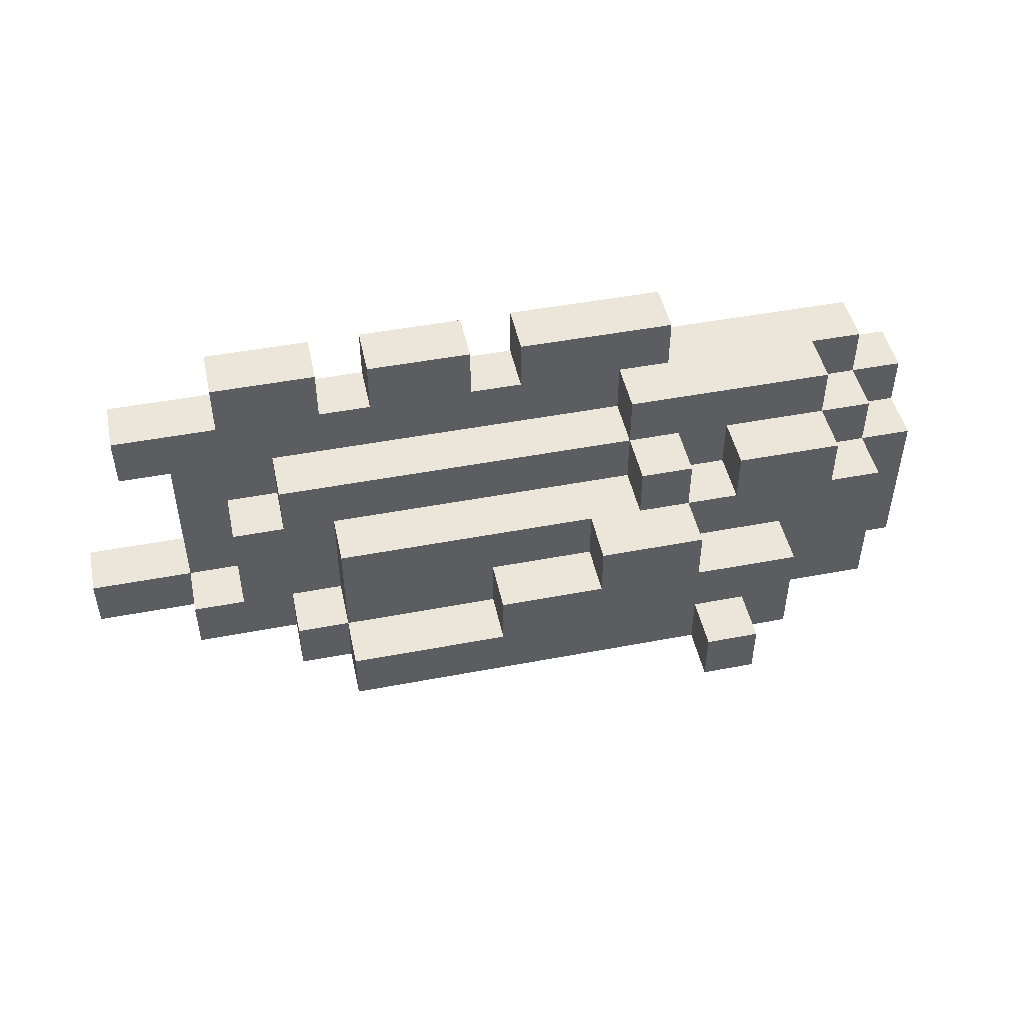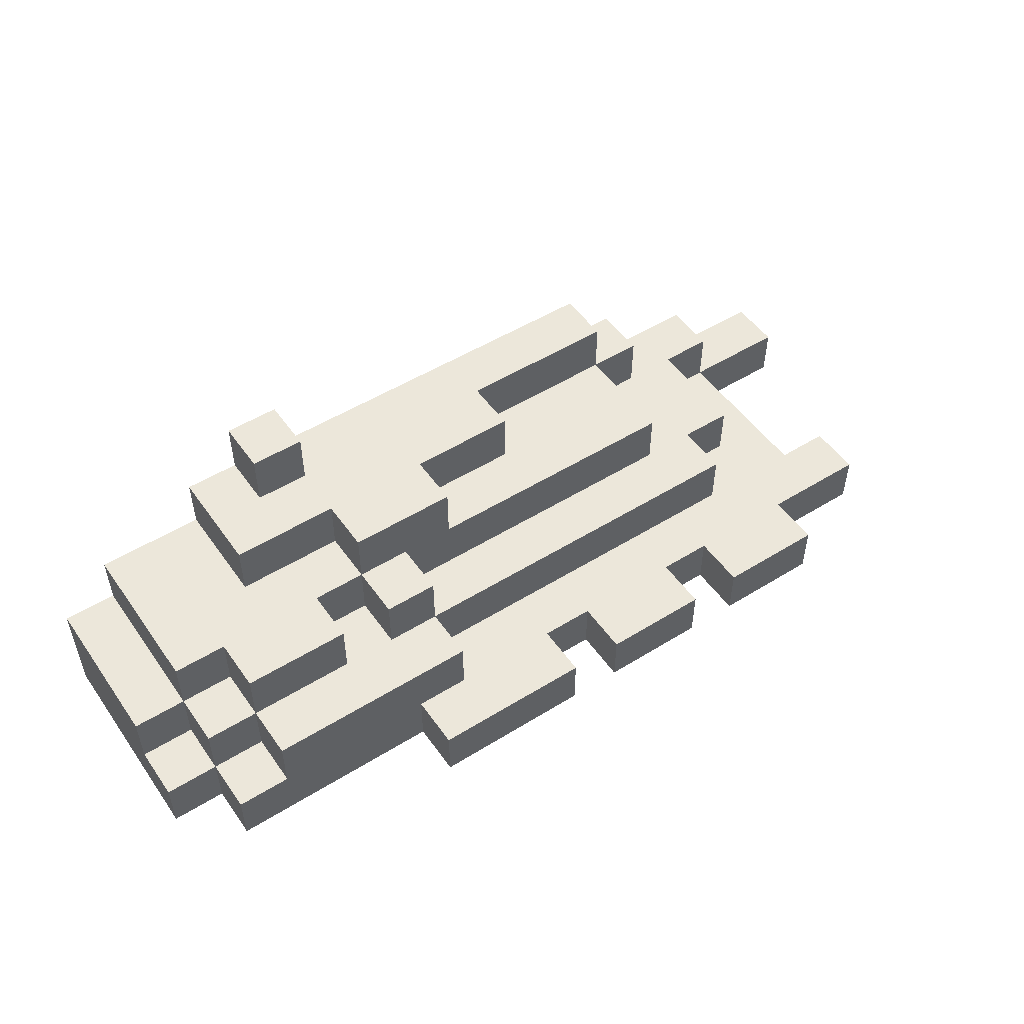
<metadata>
{"format":"obj","ext":"obj","renderer":"f3d","projection":"perspective","resolution":1024,"background":"white","views":[{"elev":47.8,"azim":167.9,"up":"+Z"},{"elev":50.9,"azim":-34.1,"up":"+Y"}]}
</metadata>
<code>
o
v -57.1 12.8 -18.6
v -57.1 12.9 -18.6
v -56.8 12.8 -18.6
v -56.8 12.9 -18.6
v -56.7 12.8 -18.6
v -56.7 12.9 -18.6
v -56.6 12.8 -18.6
v -56.6 12.9 -18.6
v -56.5 12.8 -18.6
v -56.5 12.9 -18.6
v -56.4 12.8 -18.6
v -56.4 12.9 -18.6
v -56.2 12.8 -18.6
v -56.2 12.9 -18.6
v -57.5 12.8 -18.7
v -57.5 12.9 -18.7
v -57.4 12.9 -18.7
v -57.4 13 -18.7
v -57.2 12.8 -18.7
v -57.2 13 -18.7
v -57.1 12.8 -18.7
v -57.1 12.9 -18.7
v -57.1 13 -18.7
v -57 12.9 -18.7
v -57 13 -18.7
v -56.8 12.8 -18.7
v -56.8 12.9 -18.7
v -56.7 12.8 -18.7
v -56.7 12.9 -18.7
v -56.5 12.8 -18.7
v -56.5 12.9 -18.7
v -56.4 12.8 -18.7
v -56.4 12.9 -18.7
v -56.2 12.8 -18.7
v -56.2 12.9 -18.7
v -56.1 12.8 -18.7
v -56.1 12.9 -18.7
v -56 12.8 -18.7
v -56 12.9 -18.7
v -57.6 12.8 -18.8
v -57.6 12.9 -18.8
v -57.5 12.8 -18.8
v -57.5 12.9 -18.8
v -57.5 13 -18.8
v -57.4 12.9 -18.8
v -57.4 13 -18.8
v -57.4 13.1 -18.8
v -57.3 13 -18.8
v -57.3 13.1 -18.8
v -57.2 13 -18.8
v -57.2 13.1 -18.8
v -57.1 13 -18.8
v -57.1 13.1 -18.8
v -57 12.9 -18.8
v -57 13 -18.8
v -57 13.1 -18.8
v -56.8 12.9 -18.8
v -56.8 13 -18.8
v -56.7 12.9 -18.8
v -56.7 13 -18.8
v -56.5 12.9 -18.8
v -56.4 12.9 -18.8
v -56.4 13 -18.8
v -56.3 12.9 -18.8
v -56.3 13 -18.8
v -57.6 12.9 -18.9
v -57.6 13 -18.9
v -57.5 12.9 -18.9
v -57.5 13 -18.9
v -57.5 13.1 -18.9
v -57.4 13 -18.9
v -57.4 13.1 -18.9
v -57.2 13 -18.9
v -57.2 13.1 -18.9
v -57.1 13 -18.9
v -57.1 13.1 -18.9
v -57.1 13.2 -18.9
v -57 13 -18.9
v -57 13.1 -18.9
v -56.9 13 -18.9
v -56.9 13.1 -18.9
v -56.9 13.2 -18.9
v -56.8 13 -18.9
v -56.8 13.1 -18.9
v -56.7 13 -18.9
v -56.7 13.1 -18.9
v -56.5 13 -18.9
v -56.5 13.1 -18.9
v -56.4 13 -18.9
v -56.4 13.1 -18.9
v -56.3 12.9 -18.9
v -56.3 13 -18.9
v -56.2 12.9 -18.9
v -56.2 13 -18.9
v -57.3 13.1 -19
v -57.3 13.2 -19
v -57.2 13.1 -19
v -57.2 13.2 -19
v -57.1 13.1 -19
v -57.1 13.2 -19
v -56.9 13.1 -19
v -56.9 13.2 -19
v -56.8 13.1 -19
v -56.7 13.1 -19
v -56.7 13.2 -19
v -57.2 13.2 -19.1
v -57.2 13.3 -19.1
v -57.1 13.2 -19.1
v -57.1 13.3 -19.1
v -56.7 13.1 -19.1
v -56.7 13.2 -19.1
v -56.6 13.1 -19.1
v -56.6 13.2 -19.1
v -56.5 13.1 -19.1
v -56.5 13.2 -19.1
v -56.4 13 -19.1
v -56.4 13.1 -19.1
v -56.4 13.2 -19.1
v -56.3 13 -19.1
v -56.3 13.1 -19.1
v -56.2 12.9 -19.1
v -56.2 13 -19.1
v -56.1 12.8 -19.1
v -56.1 12.9 -19.1
v -56.1 13 -19.1
v -56 12.8 -19.1
v -56 12.9 -19.1
v -55.9 12.8 -19.1
v -55.9 12.9 -19.1
v -56.1 12.8 -18.8
v -56.1 12.9 -18.8
v -56 12.8 -18.8
v -56 12.9 -18.8
v -57.6 12.8 -19.2
v -57.6 13 -19.2
v -57.5 12.8 -19.2
v -57.5 13 -19.2
v -57.5 13.1 -19.2
v -57.4 12.8 -19.2
v -57.4 13.1 -19.2
v -57.3 12.8 -19.2
v -57.3 13.1 -19.2
v -57.3 13.2 -19.2
v -57.2 12.8 -19.2
v -57.2 13.2 -19.2
v -57.2 13.3 -19.2
v -57.1 12.8 -19.2
v -57.1 13.2 -19.2
v -57.1 13.3 -19.2
v -57 12.8 -19.2
v -57 13.2 -19.2
v -56.9 12.8 -19.2
v -56.9 13.2 -19.2
v -56.8 12.8 -19.2
v -56.8 13.2 -19.2
v -56.7 12.8 -19.2
v -56.7 13.2 -19.2
v -56.6 12.8 -19.2
v -56.6 13.2 -19.2
v -56.5 12.8 -19.2
v -56.5 13.2 -19.2
v -56.4 12.8 -19.2
v -56.4 13.1 -19.2
v -56.4 13.2 -19.2
v -56.3 12.8 -19.2
v -56.3 13 -19.2
v -56.3 13.1 -19.2
v -56.2 12.8 -19.2
v -56.2 13 -19.2
v -56.1 12.8 -19.2
v -56.1 12.9 -19.2
v -56.1 13 -19.2
v -56 12.8 -19.2
v -56 12.9 -19.2
v -55.9 12.8 -19.2
v -55.9 12.9 -19.2
v -57.1 12.8 -18.6
v -56.8 12.8 -18.6
v -56.7 12.8 -18.6
v -56.6 12.8 -18.6
v -56.5 12.8 -18.6
v -56.4 12.8 -18.6
v -56.2 12.8 -18.6
v -57.5 12.8 -18.7
v -57.2 12.8 -18.7
v -57.1 12.8 -18.7
v -57 12.8 -18.7
v -56.8 12.8 -18.7
v -56.7 12.8 -18.7
v -56.6 12.8 -18.7
v -56.5 12.8 -18.7
v -56.4 12.8 -18.7
v -56.2 12.8 -18.7
v -56.1 12.8 -18.7
v -56 12.8 -18.7
v -57.6 12.8 -18.8
v -57.5 12.8 -18.8
v -57.4 12.8 -18.8
v -57.3 12.8 -18.8
v -57.2 12.8 -18.8
v -57.1 12.8 -18.8
v -57 12.8 -18.8
v -56.8 12.8 -18.8
v -56.7 12.8 -18.8
v -56.5 12.8 -18.8
v -56.4 12.8 -18.8
v -56.3 12.8 -18.8
v -56.2 12.8 -18.8
v -56.1 12.8 -18.8
v -56 12.8 -18.8
v -57.6 12.8 -18.9
v -57.5 12.8 -18.9
v -57.4 12.8 -18.9
v -57.3 12.8 -18.9
v -57.1 12.8 -18.9
v -56.9 12.8 -18.9
v -56.8 12.8 -18.9
v -56.7 12.8 -18.9
v -56.5 12.8 -18.9
v -56.4 12.8 -18.9
v -56.3 12.8 -18.9
v -57.4 12.8 -19
v -57.3 12.8 -19
v -57.2 12.8 -19
v -57.1 12.8 -19
v -57 12.8 -19
v -56.9 12.8 -19
v -56.8 12.8 -19
v -56.7 12.8 -19
v -56.6 12.8 -19
v -56.5 12.8 -19
v -56.4 12.8 -19
v -56.3 12.8 -19
v -56.2 12.8 -19
v -56.1 12.8 -19
v -57.5 12.8 -19.1
v -57.4 12.8 -19.1
v -57.3 12.8 -19.1
v -57.2 12.8 -19.1
v -57.1 12.8 -19.1
v -57 12.8 -19.1
v -56.9 12.8 -19.1
v -56.8 12.8 -19.1
v -56.7 12.8 -19.1
v -56.6 12.8 -19.1
v -56.5 12.8 -19.1
v -56.4 12.8 -19.1
v -56.3 12.8 -19.1
v -56.2 12.8 -19.1
v -56.1 12.8 -19.1
v -56 12.8 -19.1
v -55.9 12.8 -19.1
v -57.6 12.8 -19.2
v -57.5 12.8 -19.2
v -57.4 12.8 -19.2
v -57.3 12.8 -19.2
v -57.2 12.8 -19.2
v -57.1 12.8 -19.2
v -57 12.8 -19.2
v -56.9 12.8 -19.2
v -56.8 12.8 -19.2
v -56.7 12.8 -19.2
v -56.6 12.8 -19.2
v -56.5 12.8 -19.2
v -56.4 12.8 -19.2
v -56.3 12.8 -19.2
v -56.2 12.8 -19.2
v -56.1 12.8 -19.2
v -56 12.8 -19.2
v -55.9 12.8 -19.2
v -57.1 12.9 -18.6
v -56.8 12.9 -18.6
v -56.7 12.9 -18.6
v -56.6 12.9 -18.6
v -56.5 12.9 -18.6
v -56.4 12.9 -18.6
v -56.2 12.9 -18.6
v -57.5 12.9 -18.7
v -57.4 12.9 -18.7
v -57.1 12.9 -18.7
v -57 12.9 -18.7
v -56.8 12.9 -18.7
v -56.7 12.9 -18.7
v -56.6 12.9 -18.7
v -56.5 12.9 -18.7
v -56.4 12.9 -18.7
v -56.2 12.9 -18.7
v -56.1 12.9 -18.7
v -56 12.9 -18.7
v -57.6 12.9 -18.8
v -57.5 12.9 -18.8
v -57.4 12.9 -18.8
v -57 12.9 -18.8
v -56.8 12.9 -18.8
v -56.7 12.9 -18.8
v -56.5 12.9 -18.8
v -56.4 12.9 -18.8
v -56.3 12.9 -18.8
v -56.2 12.9 -18.8
v -56.1 12.9 -18.8
v -56 12.9 -18.8
v -57.6 12.9 -18.9
v -57.5 12.9 -18.9
v -56.3 12.9 -18.9
v -56.2 12.9 -18.9
v -56.2 12.9 -19
v -56.1 12.9 -19
v -56.2 12.9 -19.1
v -56.1 12.9 -19.1
v -56 12.9 -19.1
v -55.9 12.9 -19.1
v -56.1 12.9 -19.2
v -56 12.9 -19.2
v -55.9 12.9 -19.2
v -57.4 13 -18.7
v -57.2 13 -18.7
v -57.1 13 -18.7
v -57 13 -18.7
v -57.5 13 -18.8
v -57.4 13 -18.8
v -57.3 13 -18.8
v -57.2 13 -18.8
v -57.1 13 -18.8
v -57 13 -18.8
v -56.8 13 -18.8
v -56.7 13 -18.8
v -56.4 13 -18.8
v -56.3 13 -18.8
v -57.6 13 -18.9
v -57.5 13 -18.9
v -57.4 13 -18.9
v -57.2 13 -18.9
v -57.1 13 -18.9
v -57 13 -18.9
v -56.9 13 -18.9
v -56.8 13 -18.9
v -56.7 13 -18.9
v -56.5 13 -18.9
v -56.4 13 -18.9
v -56.3 13 -18.9
v -56.2 13 -18.9
v -56.4 13 -19
v -56.3 13 -19
v -57.5 13 -19.1
v -56.4 13 -19.1
v -56.3 13 -19.1
v -56.2 13 -19.1
v -56.1 13 -19.1
v -57.6 13 -19.2
v -57.5 13 -19.2
v -56.3 13 -19.2
v -56.2 13 -19.2
v -56.1 13 -19.2
v -57.4 13.1 -18.8
v -57.3 13.1 -18.8
v -57.2 13.1 -18.8
v -57.1 13.1 -18.8
v -57 13.1 -18.8
v -57.5 13.1 -18.9
v -57.4 13.1 -18.9
v -57.3 13.1 -18.9
v -57.2 13.1 -18.9
v -57.1 13.1 -18.9
v -57 13.1 -18.9
v -56.9 13.1 -18.9
v -56.8 13.1 -18.9
v -56.7 13.1 -18.9
v -56.5 13.1 -18.9
v -56.4 13.1 -18.9
v -57.4 13.1 -19
v -57.3 13.1 -19
v -57.2 13.1 -19
v -57.1 13.1 -19
v -56.9 13.1 -19
v -56.8 13.1 -19
v -56.7 13.1 -19
v -56.6 13.1 -19
v -56.5 13.1 -19
v -57.5 13.1 -19.1
v -57.4 13.1 -19.1
v -57.3 13.1 -19.1
v -56.7 13.1 -19.1
v -56.6 13.1 -19.1
v -56.5 13.1 -19.1
v -56.4 13.1 -19.1
v -56.3 13.1 -19.1
v -57.5 13.1 -19.2
v -57.4 13.1 -19.2
v -57.3 13.1 -19.2
v -56.4 13.1 -19.2
v -56.3 13.1 -19.2
v -57.1 13.2 -18.9
v -56.9 13.2 -18.9
v -57.3 13.2 -19
v -57.2 13.2 -19
v -57.1 13.2 -19
v -57 13.2 -19
v -56.9 13.2 -19
v -56.7 13.2 -19
v -57.2 13.2 -19.1
v -57.1 13.2 -19.1
v -57 13.2 -19.1
v -56.9 13.2 -19.1
v -56.8 13.2 -19.1
v -56.7 13.2 -19.1
v -56.6 13.2 -19.1
v -56.5 13.2 -19.1
v -56.4 13.2 -19.1
v -57.3 13.2 -19.2
v -57.2 13.2 -19.2
v -57.1 13.2 -19.2
v -57 13.2 -19.2
v -56.9 13.2 -19.2
v -56.8 13.2 -19.2
v -56.7 13.2 -19.2
v -56.6 13.2 -19.2
v -56.5 13.2 -19.2
v -56.4 13.2 -19.2
v -57.2 13.3 -19.1
v -57.1 13.3 -19.1
v -57.2 13.3 -19.2
v -57.1 13.3 -19.2
v -57.6 12.8 -18.8
v -57.6 12.8 -18.9
v -57.6 12.8 -19.2
v -57.6 12.9 -18.8
v -57.6 12.9 -18.9
v -57.6 13 -18.9
v -57.6 13 -19.2
v -57.5 12.8 -18.7
v -57.5 12.8 -18.8
v -57.5 12.9 -18.7
v -57.5 12.9 -18.8
v -57.5 12.9 -18.9
v -57.5 13 -18.8
v -57.5 13 -18.9
v -57.5 13 -19.1
v -57.5 13 -19.2
v -57.5 13.1 -18.9
v -57.5 13.1 -19.1
v -57.5 13.1 -19.2
v -57.4 12.9 -18.7
v -57.4 12.9 -18.8
v -57.4 13 -18.7
v -57.4 13 -18.8
v -57.4 13 -18.9
v -57.4 13.1 -18.8
v -57.4 13.1 -18.9
v -57.3 13.1 -19
v -57.3 13.1 -19.1
v -57.3 13.1 -19.2
v -57.3 13.2 -19
v -57.3 13.2 -19.2
v -57.2 13.2 -19.1
v -57.2 13.2 -19.2
v -57.2 13.3 -19.1
v -57.2 13.3 -19.2
v -57.1 12.8 -18.6
v -57.1 12.8 -18.7
v -57.1 12.9 -18.6
v -57.1 12.9 -18.7
v -57.1 13 -18.8
v -57.1 13 -18.9
v -57.1 13.1 -18.8
v -57.1 13.1 -18.9
v -57.1 13.1 -19
v -57.1 13.2 -18.9
v -57.1 13.2 -19
v -56.7 12.8 -18.6
v -56.7 12.8 -18.7
v -56.7 12.9 -18.6
v -56.7 12.9 -18.7
v -56.4 12.8 -18.6
v -56.4 12.8 -18.7
v -56.4 12.9 -18.6
v -56.4 12.9 -18.7
v -57.2 13 -18.8
v -57.2 13 -18.9
v -57.2 13.1 -18.8
v -57.2 13.1 -18.9
v -57.1 13.2 -19.1
v -57.1 13.2 -19.2
v -57.1 13.3 -19.1
v -57.1 13.3 -19.2
v -57 12.9 -18.7
v -57 12.9 -18.8
v -57 13 -18.7
v -57 13 -18.8
v -57 13 -18.9
v -57 13.1 -18.8
v -57 13.1 -18.9
v -56.9 13.1 -18.9
v -56.9 13.1 -19
v -56.9 13.2 -18.9
v -56.9 13.2 -19
v -56.8 12.8 -18.6
v -56.8 12.8 -18.7
v -56.8 12.9 -18.6
v -56.8 12.9 -18.7
v -56.7 13.1 -19
v -56.7 13.1 -19.1
v -56.7 13.2 -19
v -56.7 13.2 -19.1
v -56.5 12.8 -18.6
v -56.5 12.8 -18.7
v -56.5 12.9 -18.6
v -56.5 12.9 -18.7
v -56.4 13 -18.9
v -56.4 13 -19
v -56.4 13 -19.1
v -56.4 13.1 -18.9
v -56.4 13.1 -19.1
v -56.4 13.1 -19.2
v -56.4 13.2 -19.1
v -56.4 13.2 -19.2
v -56.3 12.9 -18.8
v -56.3 12.9 -18.9
v -56.3 13 -18.8
v -56.3 13 -18.9
v -56.3 13 -19.1
v -56.3 13 -19.2
v -56.3 13.1 -19.1
v -56.3 13.1 -19.2
v -56.2 12.8 -18.6
v -56.2 12.8 -18.7
v -56.2 12.9 -18.6
v -56.2 12.9 -18.7
v -56.2 12.9 -18.9
v -56.2 12.9 -19
v -56.2 12.9 -19.1
v -56.2 13 -18.9
v -56.2 13 -19.1
v -56.1 12.8 -18.8
v -56.1 12.8 -19
v -56.1 12.8 -19.1
v -56.1 12.9 -18.8
v -56.1 12.9 -19
v -56.1 12.9 -19.1
v -56.1 12.9 -19.2
v -56.1 13 -19.1
v -56.1 13 -19.2
v -56 12.8 -18.7
v -56 12.8 -18.8
v -56 12.9 -18.7
v -56 12.9 -18.8
v -55.9 12.8 -19.1
v -55.9 12.8 -19.2
v -55.9 12.9 -19.1
v -55.9 12.9 -19.2
f 3 2 1
f 4 2 3
f 7 6 5
f 8 6 7
f 9 8 7
f 10 8 9
f 13 12 11
f 14 12 13
f 17 16 15
f 19 17 15
f 19 18 17
f 20 18 19
f 21 20 19
f 22 20 21
f 23 20 22
f 24 23 22
f 25 23 24
f 28 27 26
f 29 27 28
f 32 31 30
f 33 31 32
f 36 35 34
f 37 35 36
f 38 37 36
f 39 37 38
f 42 41 40
f 43 41 42
f 45 44 43
f 46 44 45
f 48 47 46
f 49 47 48
f 50 49 48
f 51 49 50
f 55 53 52
f 56 53 55
f 57 55 54
f 58 55 57
f 59 58 57
f 60 58 59
f 61 60 59
f 62 60 61
f 63 60 62
f 64 63 62
f 65 63 64
f 68 67 66
f 69 67 68
f 71 70 69
f 72 70 71
f 75 74 73
f 76 74 75
f 79 77 76
f 80 79 78
f 81 77 79
f 81 79 80
f 82 77 81
f 83 81 80
f 84 81 83
f 85 84 83
f 86 84 85
f 87 86 85
f 88 86 87
f 89 88 87
f 90 88 89
f 93 92 91
f 94 92 93
f 97 96 95
f 98 96 97
f 99 98 97
f 100 98 99
f 103 102 101
f 104 102 103
f 105 102 104
f 108 107 106
f 109 107 108
f 112 111 110
f 113 111 112
f 114 113 112
f 115 113 114
f 117 115 114
f 118 115 117
f 119 117 116
f 120 117 119
f 124 122 121
f 125 122 124
f 126 124 123
f 127 124 126
f 128 127 126
f 129 127 128
f 130 131 132
f 132 131 133
f 134 135 136
f 136 135 137
f 136 137 139
f 137 138 139
f 139 138 140
f 139 140 141
f 141 140 142
f 141 142 144
f 142 143 144
f 144 143 145
f 144 145 147
f 145 146 147
f 147 146 148
f 148 146 149
f 147 148 150
f 150 148 151
f 150 151 152
f 152 151 153
f 152 153 154
f 154 153 155
f 154 155 156
f 156 155 157
f 156 157 158
f 158 157 159
f 158 159 160
f 160 159 161
f 160 161 162
f 162 161 163
f 163 161 164
f 162 163 165
f 165 163 166
f 166 163 167
f 165 166 168
f 168 166 169
f 168 169 170
f 170 169 171
f 171 169 172
f 170 171 173
f 173 171 174
f 173 174 175
f 175 174 176
f 186 178 177
f 187 178 186
f 188 178 187
f 189 180 179
f 190 181 180
f 190 180 189
f 191 181 190
f 192 183 182
f 193 183 192
f 197 185 184
f 198 185 197
f 199 185 198
f 200 186 185
f 200 185 199
f 201 187 186
f 201 186 200
f 202 188 187
f 202 187 201
f 203 189 188
f 203 188 202
f 204 191 190
f 204 189 203
f 204 190 189
f 205 192 191
f 205 191 204
f 206 193 192
f 206 192 205
f 206 194 193
f 207 194 206
f 208 194 207
f 209 195 194
f 209 194 208
f 210 195 209
f 211 197 196
f 212 198 197
f 212 197 211
f 213 199 198
f 213 198 212
f 214 201 200
f 214 199 213
f 214 202 201
f 214 203 202
f 214 200 199
f 215 203 214
f 216 203 215
f 217 204 203
f 217 203 216
f 218 206 205
f 218 204 217
f 218 205 204
f 219 206 218
f 220 207 206
f 220 206 219
f 221 208 207
f 221 207 220
f 222 213 212
f 222 214 213
f 223 215 214
f 223 214 222
f 224 215 223
f 225 216 215
f 225 215 224
f 226 216 225
f 227 217 216
f 227 216 226
f 228 218 217
f 228 217 227
f 229 219 218
f 229 218 228
f 230 219 229
f 231 220 219
f 231 219 230
f 232 221 220
f 232 220 231
f 233 208 221
f 233 221 232
f 234 209 208
f 234 208 233
f 235 209 234
f 236 212 211
f 236 222 212
f 237 223 222
f 237 222 236
f 238 224 223
f 238 223 237
f 239 226 225
f 239 224 238
f 239 225 224
f 240 226 239
f 241 230 229
f 241 226 240
f 241 228 227
f 241 227 226
f 241 229 228
f 242 230 241
f 243 230 242
f 244 230 243
f 245 232 231
f 245 230 244
f 245 231 230
f 246 232 245
f 247 233 232
f 247 232 246
f 248 234 233
f 248 233 247
f 249 235 234
f 249 234 248
f 250 235 249
f 253 236 211
f 254 237 236
f 254 236 253
f 255 238 237
f 255 237 254
f 256 239 238
f 256 238 255
f 257 240 239
f 257 239 256
f 258 241 240
f 258 240 257
f 259 242 241
f 259 241 258
f 260 243 242
f 260 242 259
f 261 244 243
f 261 243 260
f 262 245 244
f 262 244 261
f 263 246 245
f 263 245 262
f 264 247 246
f 264 246 263
f 265 248 247
f 265 247 264
f 266 249 248
f 266 248 265
f 267 250 249
f 267 249 266
f 268 251 250
f 268 250 267
f 269 252 251
f 269 251 268
f 270 252 269
f 271 272 280
f 280 272 281
f 281 272 282
f 273 274 283
f 274 275 284
f 283 274 284
f 284 275 285
f 276 277 286
f 286 277 287
f 278 279 291
f 291 279 292
f 281 282 293
f 282 283 294
f 293 282 294
f 284 285 295
f 294 283 295
f 283 284 295
f 285 286 296
f 295 285 296
f 287 288 297
f 296 286 297
f 286 287 297
f 297 288 298
f 298 288 299
f 288 289 300
f 299 288 300
f 300 289 301
f 290 291 302
f 302 291 303
f 298 299 304
f 299 300 305
f 304 299 305
f 305 300 306
f 306 300 307
f 306 307 308
f 308 307 309
f 309 310 312
f 310 311 313
f 312 310 313
f 313 311 314
f 315 316 320
f 320 316 321
f 316 317 322
f 321 316 322
f 317 318 323
f 322 317 323
f 323 318 324
f 319 320 330
f 330 320 331
f 322 323 332
f 332 323 333
f 324 325 334
f 334 325 335
f 325 326 336
f 335 325 336
f 326 327 337
f 336 326 337
f 337 327 338
f 327 328 339
f 338 327 339
f 339 328 340
f 340 341 342
f 339 340 342
f 342 341 343
f 329 330 344
f 342 343 345
f 343 341 346
f 345 343 346
f 346 341 347
f 329 344 349
f 349 344 350
f 346 347 351
f 347 348 352
f 351 347 352
f 352 348 353
f 354 355 360
f 355 356 361
f 360 355 361
f 361 356 362
f 357 358 363
f 363 358 364
f 359 360 370
f 360 361 370
f 361 362 371
f 370 361 371
f 362 363 371
f 371 363 372
f 372 363 373
f 365 366 374
f 366 367 375
f 374 366 375
f 367 368 376
f 375 367 376
f 376 368 377
f 368 369 378
f 377 368 378
f 359 370 379
f 370 371 380
f 379 370 380
f 380 371 381
f 376 377 382
f 377 378 383
f 382 377 383
f 378 369 384
f 383 378 384
f 384 369 385
f 379 380 387
f 380 381 388
f 387 380 388
f 388 381 389
f 385 386 390
f 390 386 391
f 392 393 396
f 396 393 397
f 397 393 398
f 394 395 400
f 395 396 400
f 396 397 400
f 400 397 401
f 398 399 402
f 401 397 402
f 397 398 402
f 402 399 403
f 403 399 404
f 404 399 405
f 394 400 409
f 409 400 410
f 401 402 411
f 402 403 412
f 411 402 412
f 403 404 413
f 412 403 413
f 404 405 414
f 413 404 414
f 405 406 415
f 414 405 415
f 406 407 416
f 415 406 416
f 407 408 417
f 416 407 417
f 417 408 418
f 419 420 421
f 421 420 422
f 426 424 423
f 427 425 424
f 427 424 426
f 428 425 427
f 429 425 428
f 432 431 430
f 433 431 432
f 435 434 433
f 436 434 435
f 439 437 436
f 440 438 437
f 440 437 439
f 441 438 440
f 444 443 442
f 445 443 444
f 447 446 445
f 448 446 447
f 452 450 449
f 452 451 450
f 453 451 452
f 456 455 454
f 457 455 456
f 460 459 458
f 461 459 460
f 464 463 462
f 465 463 464
f 467 466 465
f 468 466 467
f 471 470 469
f 472 470 471
f 475 474 473
f 476 474 475
f 477 478 479
f 479 478 480
f 481 482 483
f 483 482 484
f 485 486 487
f 487 486 488
f 488 489 490
f 490 489 491
f 492 493 494
f 494 493 495
f 496 497 498
f 498 497 499
f 500 501 502
f 502 501 503
f 504 505 506
f 506 505 507
f 508 509 511
f 509 510 511
f 511 510 512
f 512 513 514
f 514 513 515
f 516 517 518
f 518 517 519
f 520 521 522
f 522 521 523
f 524 525 526
f 526 525 527
f 529 530 531
f 528 529 531
f 531 530 532
f 533 534 536
f 534 535 537
f 536 534 537
f 537 535 538
f 538 539 540
f 540 539 541
f 542 543 544
f 544 543 545
f 546 547 548
f 548 547 549

</code>
